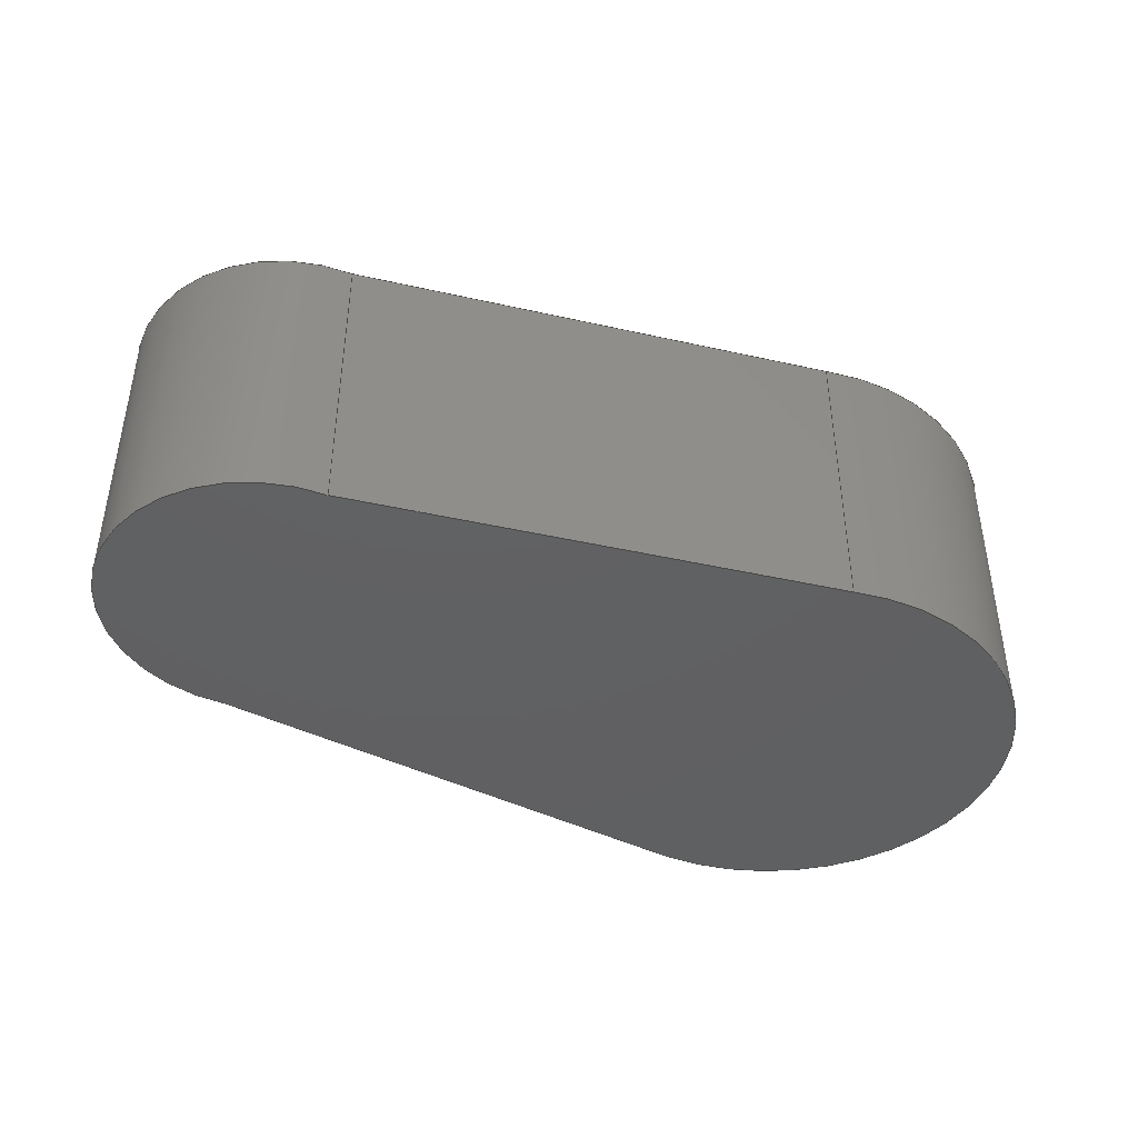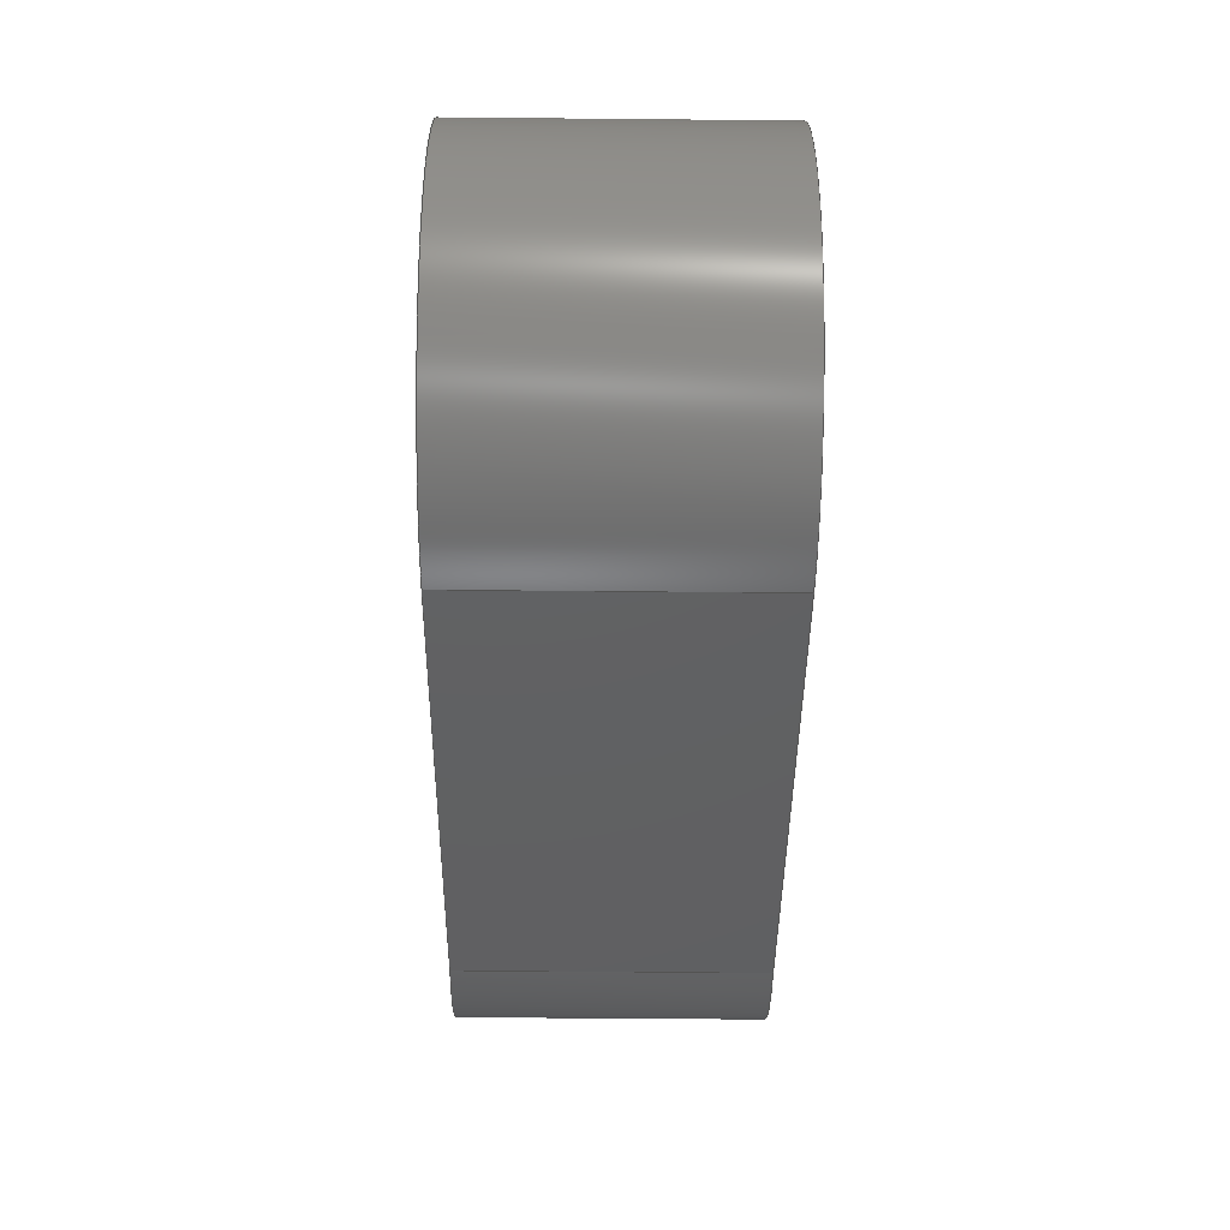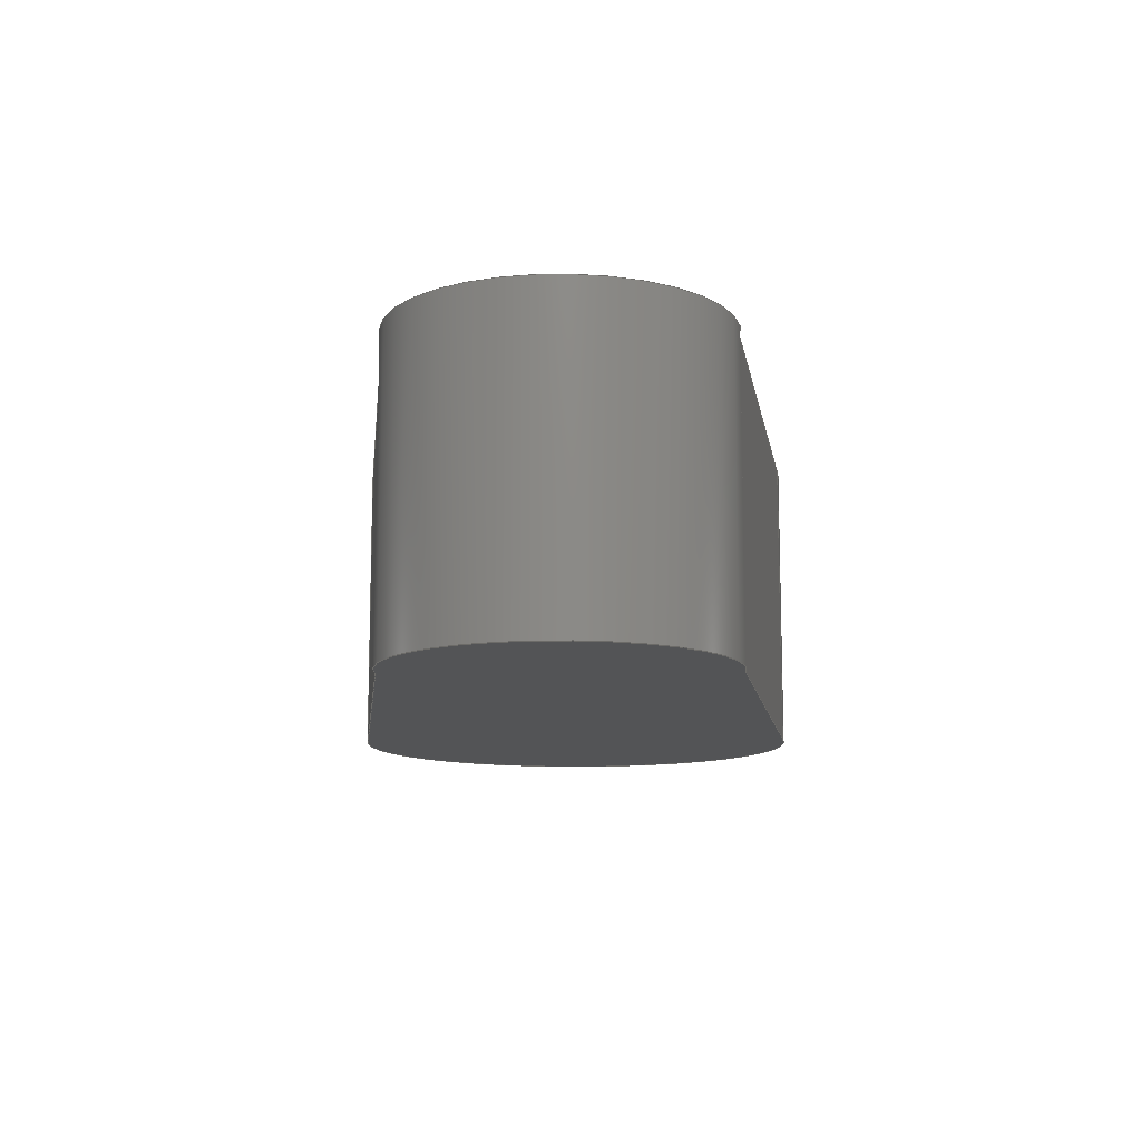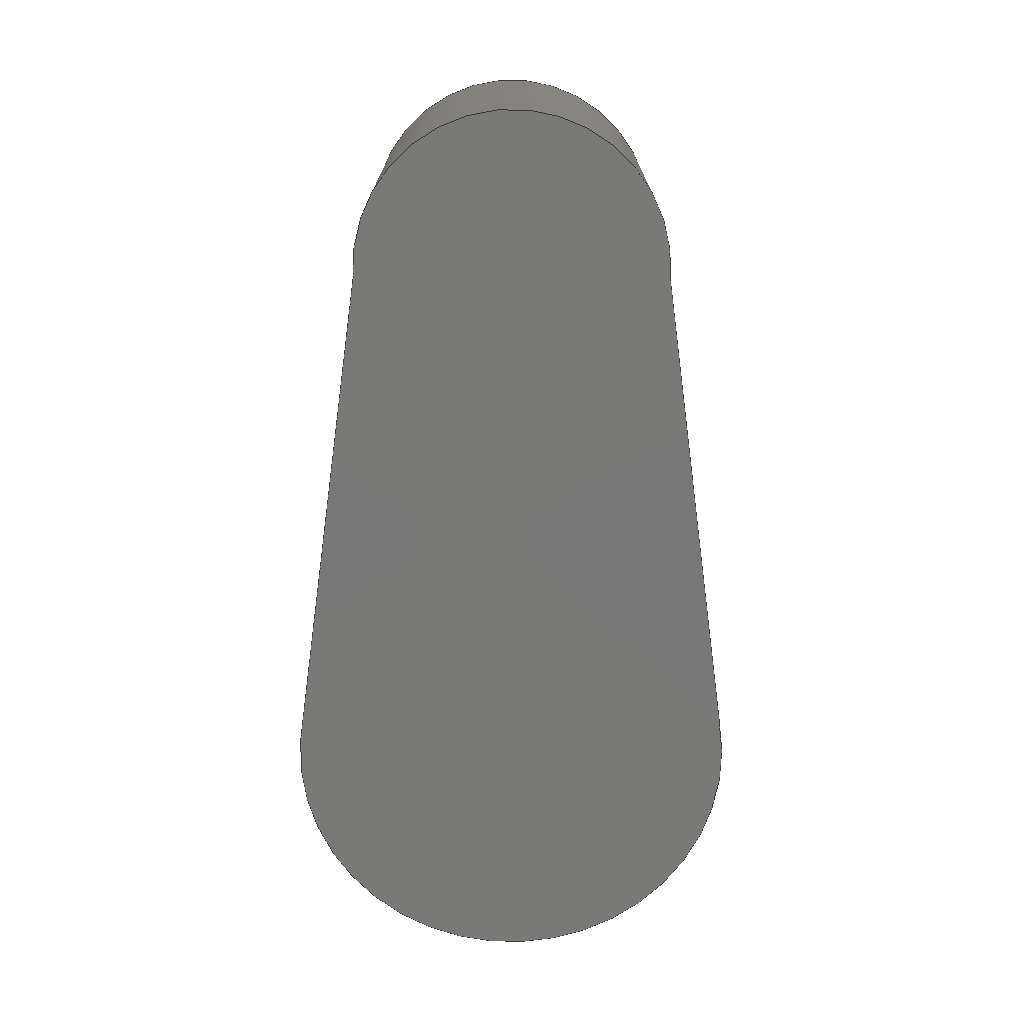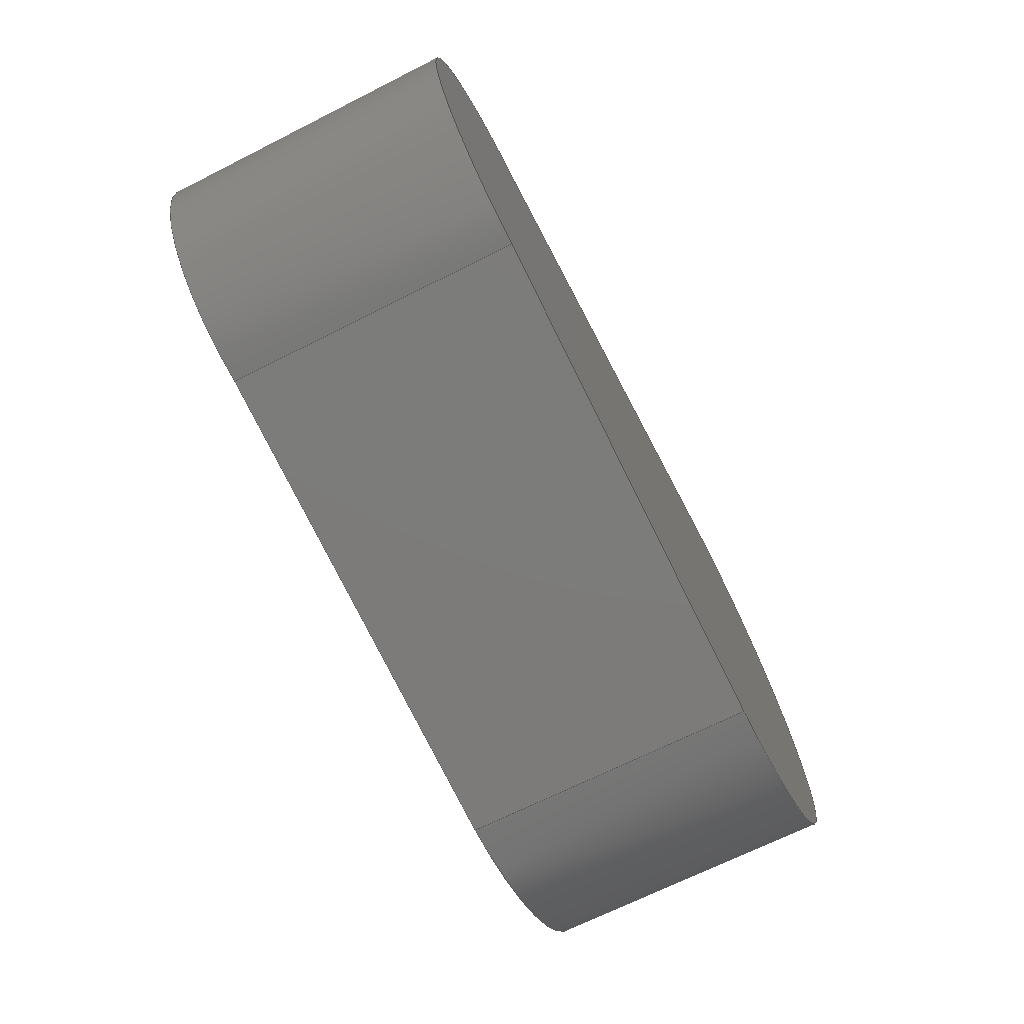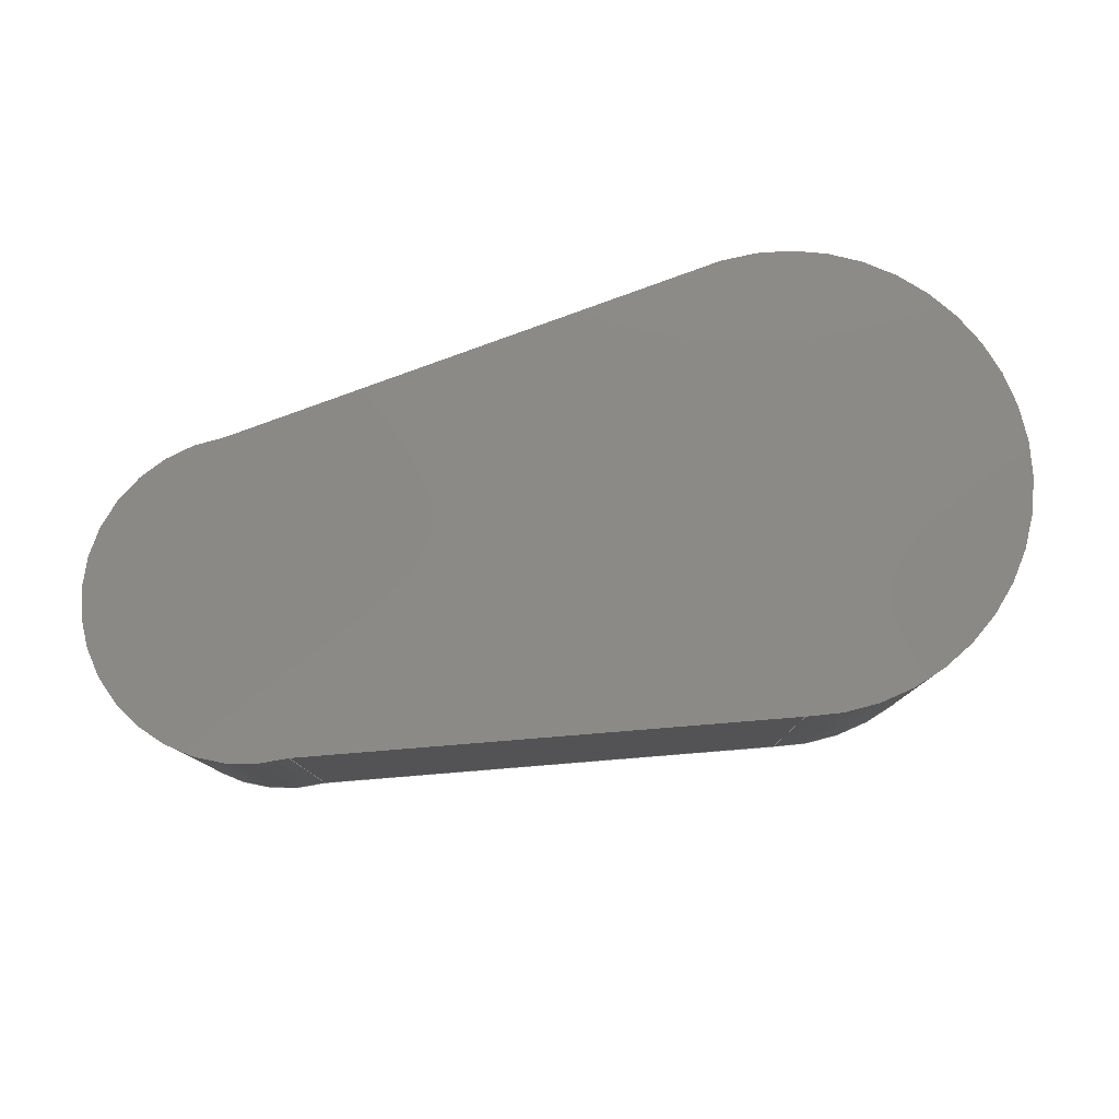
<metadata>
{"format":"step","ext":"step","renderer":"f3d","projection":"perspective","resolution":1024,"background":"white","views":[{"elev":-42.2,"azim":156.9,"up":"+Z"},{"elev":-50.4,"azim":-90.6,"up":"+Y"},{"elev":-11.5,"azim":91.5,"up":"+Z"},{"elev":-71.5,"azim":89.8,"up":"+Z"},{"elev":-68.8,"azim":116.8,"up":"+Y"},{"elev":79.2,"azim":167.4,"up":"+Z"}]}
</metadata>
<code>
ISO-10303-21;
DATA;
#1=MECHANICAL_DESIGN_GEOMETRIC_PRESENTATION_REPRESENTATION('',(#4),#178);
#2=SHAPE_REPRESENTATION_RELATIONSHIP('SRR','None',#185,#3);
#3=ADVANCED_BREP_SHAPE_REPRESENTATION('',(#5),#177);
#4=STYLED_ITEM('',(#194),#5);
#5=MANIFOLD_SOLID_BREP('Body1',#94);
#6=CIRCLE('',#110,10.61);
#7=CIRCLE('',#111,10.61);
#8=CIRCLE('',#114,15.35);
#9=CIRCLE('',#115,15.35);
#10=CYLINDRICAL_SURFACE('',#109,10.61);
#11=CYLINDRICAL_SURFACE('',#113,15.35);
#12=FACE_OUTER_BOUND('',#18,.T.);
#13=FACE_OUTER_BOUND('',#19,.T.);
#14=FACE_OUTER_BOUND('',#20,.T.);
#15=FACE_OUTER_BOUND('',#21,.T.);
#16=FACE_OUTER_BOUND('',#22,.T.);
#17=FACE_OUTER_BOUND('',#23,.T.);
#18=EDGE_LOOP('',(#60,#61,#62,#63));
#19=EDGE_LOOP('',(#64,#65,#66,#67));
#20=EDGE_LOOP('',(#68,#69,#70,#71));
#21=EDGE_LOOP('',(#72,#73,#74,#75));
#22=EDGE_LOOP('',(#76,#77,#78,#79));
#23=EDGE_LOOP('',(#80,#81,#82,#83));
#24=LINE('',#152,#32);
#25=LINE('',#154,#33);
#26=LINE('',#156,#34);
#27=LINE('',#157,#35);
#28=LINE('',#163,#36);
#29=LINE('',#166,#37);
#30=LINE('',#168,#38);
#31=LINE('',#169,#39);
#32=VECTOR('',#122,10);
#33=VECTOR('',#123,10);
#34=VECTOR('',#124,10);
#35=VECTOR('',#125,10);
#36=VECTOR('',#132,10);
#37=VECTOR('',#135,10);
#38=VECTOR('',#136,10);
#39=VECTOR('',#137,10);
#40=VERTEX_POINT('',#150);
#41=VERTEX_POINT('',#151);
#42=VERTEX_POINT('',#153);
#43=VERTEX_POINT('',#155);
#44=VERTEX_POINT('',#159);
#45=VERTEX_POINT('',#161);
#46=VERTEX_POINT('',#165);
#47=VERTEX_POINT('',#167);
#48=EDGE_CURVE('',#40,#41,#24,.T.);
#49=EDGE_CURVE('',#40,#42,#25,.T.);
#50=EDGE_CURVE('',#43,#42,#26,.T.);
#51=EDGE_CURVE('',#41,#43,#27,.T.);
#52=EDGE_CURVE('',#44,#41,#6,.T.);
#53=EDGE_CURVE('',#45,#43,#7,.T.);
#54=EDGE_CURVE('',#44,#45,#28,.T.);
#55=EDGE_CURVE('',#46,#44,#29,.T.);
#56=EDGE_CURVE('',#47,#45,#30,.T.);
#57=EDGE_CURVE('',#46,#47,#31,.T.);
#58=EDGE_CURVE('',#40,#46,#8,.T.);
#59=EDGE_CURVE('',#42,#47,#9,.T.);
#60=ORIENTED_EDGE('',*,*,#48,.F.);
#61=ORIENTED_EDGE('',*,*,#49,.T.);
#62=ORIENTED_EDGE('',*,*,#50,.F.);
#63=ORIENTED_EDGE('',*,*,#51,.F.);
#64=ORIENTED_EDGE('',*,*,#52,.T.);
#65=ORIENTED_EDGE('',*,*,#51,.T.);
#66=ORIENTED_EDGE('',*,*,#53,.F.);
#67=ORIENTED_EDGE('',*,*,#54,.F.);
#68=ORIENTED_EDGE('',*,*,#55,.T.);
#69=ORIENTED_EDGE('',*,*,#54,.T.);
#70=ORIENTED_EDGE('',*,*,#56,.F.);
#71=ORIENTED_EDGE('',*,*,#57,.F.);
#72=ORIENTED_EDGE('',*,*,#58,.T.);
#73=ORIENTED_EDGE('',*,*,#57,.T.);
#74=ORIENTED_EDGE('',*,*,#59,.F.);
#75=ORIENTED_EDGE('',*,*,#49,.F.);
#76=ORIENTED_EDGE('',*,*,#59,.T.);
#77=ORIENTED_EDGE('',*,*,#56,.T.);
#78=ORIENTED_EDGE('',*,*,#53,.T.);
#79=ORIENTED_EDGE('',*,*,#50,.T.);
#80=ORIENTED_EDGE('',*,*,#58,.F.);
#81=ORIENTED_EDGE('',*,*,#48,.T.);
#82=ORIENTED_EDGE('',*,*,#52,.F.);
#83=ORIENTED_EDGE('',*,*,#55,.F.);
#84=PLANE('',#108);
#85=PLANE('',#112);
#86=PLANE('',#116);
#87=PLANE('',#117);
#88=ADVANCED_FACE('',(#12),#84,.T.);
#89=ADVANCED_FACE('',(#13),#10,.T.);
#90=ADVANCED_FACE('',(#14),#85,.T.);
#91=ADVANCED_FACE('',(#15),#11,.T.);
#92=ADVANCED_FACE('',(#16),#86,.T.);
#93=ADVANCED_FACE('',(#17),#87,.F.);
#94=CLOSED_SHELL('',(#88,#89,#90,#91,#92,#93));
#95=DERIVED_UNIT_ELEMENT(#97,1);
#96=DERIVED_UNIT_ELEMENT(#180,3);
#97=(
MASS_UNIT()
NAMED_UNIT(*)
SI_UNIT(.KILO.,.GRAM.)
);
#98=DERIVED_UNIT((#95,#96));
#99=MEASURE_REPRESENTATION_ITEM('density measure',
POSITIVE_RATIO_MEASURE(2700),#98);
#100=PROPERTY_DEFINITION_REPRESENTATION(#105,#102);
#101=PROPERTY_DEFINITION_REPRESENTATION(#106,#103);
#102=REPRESENTATION('material name',(#104),#177);
#103=REPRESENTATION('density',(#99),#177);
#104=DESCRIPTIVE_REPRESENTATION_ITEM('Aluminum, Anodized Blue',
'Aluminum, Anodized Blue');
#105=PROPERTY_DEFINITION('material property','material name',#187);
#106=PROPERTY_DEFINITION('material property','density of part',#187);
#107=AXIS2_PLACEMENT_3D('placement',#148,#118,#119);
#108=AXIS2_PLACEMENT_3D('',#149,#120,#121);
#109=AXIS2_PLACEMENT_3D('',#158,#126,#127);
#110=AXIS2_PLACEMENT_3D('',#160,#128,#129);
#111=AXIS2_PLACEMENT_3D('',#162,#130,#131);
#112=AXIS2_PLACEMENT_3D('',#164,#133,#134);
#113=AXIS2_PLACEMENT_3D('',#170,#138,#139);
#114=AXIS2_PLACEMENT_3D('',#171,#140,#141);
#115=AXIS2_PLACEMENT_3D('',#172,#142,#143);
#116=AXIS2_PLACEMENT_3D('',#173,#144,#145);
#117=AXIS2_PLACEMENT_3D('',#174,#146,#147);
#118=DIRECTION('axis',(0,0,1));
#119=DIRECTION('refdir',(1,0,0));
#120=DIRECTION('center_axis',(0.1389,0.9903,0));
#121=DIRECTION('ref_axis',(-0.9903,0.1389,0));
#122=DIRECTION('',(0.9903,-0.1389,0));
#123=DIRECTION('',(0,0,1));
#124=DIRECTION('',(-0.9903,0.1389,0));
#125=DIRECTION('',(0,0,1));
#126=DIRECTION('center_axis',(0,0,1));
#127=DIRECTION('ref_axis',(1,0,0));
#128=DIRECTION('center_axis',(0,0,1));
#129=DIRECTION('ref_axis',(1,0,0));
#130=DIRECTION('center_axis',(0,0,1));
#131=DIRECTION('ref_axis',(1,0,0));
#132=DIRECTION('',(0,0,1));
#133=DIRECTION('center_axis',(0.1347,-0.9909,0));
#134=DIRECTION('ref_axis',(0.9909,0.1347,0));
#135=DIRECTION('',(0.9909,0.1347,0));
#136=DIRECTION('',(0.9909,0.1347,0));
#137=DIRECTION('',(0,0,1));
#138=DIRECTION('center_axis',(0,0,1));
#139=DIRECTION('ref_axis',(-0.9984,0.05586,0));
#140=DIRECTION('center_axis',(0,0,1));
#141=DIRECTION('ref_axis',(1,0,0));
#142=DIRECTION('center_axis',(0,0,1));
#143=DIRECTION('ref_axis',(1,0,0));
#144=DIRECTION('center_axis',(0,0,1));
#145=DIRECTION('ref_axis',(1,0,0));
#146=DIRECTION('center_axis',(0,0,1));
#147=DIRECTION('ref_axis',(1,0,0));
#148=CARTESIAN_POINT('',(0,0,0));
#149=CARTESIAN_POINT('Origin',(-6.99,18.86,0));
#150=CARTESIAN_POINT('',(-39.3,23.39,0));
#151=CARTESIAN_POINT('',(-6.99,18.86,0));
#152=CARTESIAN_POINT('',(-41.02,23.64,0));
#153=CARTESIAN_POINT('',(-39.3,23.39,20));
#154=CARTESIAN_POINT('',(-39.3,23.39,0));
#155=CARTESIAN_POINT('',(-6.99,18.86,20));
#156=CARTESIAN_POINT('',(-41.02,23.64,20));
#157=CARTESIAN_POINT('',(-6.99,18.86,0));
#158=CARTESIAN_POINT('Origin',(-6.454,8.268,0));
#159=CARTESIAN_POINT('',(-6.931,-2.329,0));
#160=CARTESIAN_POINT('Origin',(-6.454,8.268,0));
#161=CARTESIAN_POINT('',(-6.931,-2.329,20));
#162=CARTESIAN_POINT('Origin',(-6.454,8.268,20));
#163=CARTESIAN_POINT('',(-6.931,-2.329,0));
#164=CARTESIAN_POINT('Origin',(-41,-6.959,0));
#165=CARTESIAN_POINT('',(-41,-6.959,0));
#166=CARTESIAN_POINT('',(-41,-6.959,0));
#167=CARTESIAN_POINT('',(-41,-6.959,20));
#168=CARTESIAN_POINT('',(-41,-6.959,20));
#169=CARTESIAN_POINT('',(-41,-6.959,0));
#170=CARTESIAN_POINT('Origin',(-42.29,8.338,0));
#171=CARTESIAN_POINT('Origin',(-42.29,8.338,0));
#172=CARTESIAN_POINT('Origin',(-42.29,8.338,20));
#173=CARTESIAN_POINT('Origin',(-26.74,8.338,20));
#174=CARTESIAN_POINT('Origin',(-26.74,8.338,0));
#175=UNCERTAINTY_MEASURE_WITH_UNIT(LENGTH_MEASURE(0.01),#179,
'DISTANCE_ACCURACY_VALUE',
'Maximum model space distance between geometric entities at asserted c
onnectivities');
#176=UNCERTAINTY_MEASURE_WITH_UNIT(LENGTH_MEASURE(0.01),#179,
'DISTANCE_ACCURACY_VALUE',
'Maximum model space distance between geometric entities at asserted c
onnectivities');
#177=(
GEOMETRIC_REPRESENTATION_CONTEXT(3)
GLOBAL_UNCERTAINTY_ASSIGNED_CONTEXT((#175))
GLOBAL_UNIT_ASSIGNED_CONTEXT((#179,#181,#182))
REPRESENTATION_CONTEXT('','3D')
);
#178=(
GEOMETRIC_REPRESENTATION_CONTEXT(3)
GLOBAL_UNCERTAINTY_ASSIGNED_CONTEXT((#176))
GLOBAL_UNIT_ASSIGNED_CONTEXT((#179,#181,#182))
REPRESENTATION_CONTEXT('','3D')
);
#179=(
LENGTH_UNIT()
NAMED_UNIT(*)
SI_UNIT(.MILLI.,.METRE.)
);
#180=(
LENGTH_UNIT()
NAMED_UNIT(*)
SI_UNIT($,.METRE.)
);
#181=(
NAMED_UNIT(*)
PLANE_ANGLE_UNIT()
SI_UNIT($,.RADIAN.)
);
#182=(
NAMED_UNIT(*)
SI_UNIT($,.STERADIAN.)
SOLID_ANGLE_UNIT()
);
#183=SHAPE_DEFINITION_REPRESENTATION(#184,#185);
#184=PRODUCT_DEFINITION_SHAPE('',$,#187);
#185=SHAPE_REPRESENTATION('',(#107),#177);
#186=PRODUCT_DEFINITION_CONTEXT('part definition',#191,'design');
#187=PRODUCT_DEFINITION('Untitled','Untitled',#188,#186);
#188=PRODUCT_DEFINITION_FORMATION('',$,#193);
#189=PRODUCT_RELATED_PRODUCT_CATEGORY('Untitled','Untitled',(#193));
#190=APPLICATION_PROTOCOL_DEFINITION('international standard',
'automotive_design',2009,#191);
#191=APPLICATION_CONTEXT(
'Core Data for Automotive Mechanical Design Process');
#192=PRODUCT_CONTEXT('part definition',#191,'mechanical');
#193=PRODUCT('Untitled','Untitled',$,(#192));
#194=PRESENTATION_STYLE_ASSIGNMENT((#195));
#195=SURFACE_STYLE_USAGE(.BOTH.,#196);
#196=SURFACE_SIDE_STYLE('',(#197));
#197=SURFACE_STYLE_FILL_AREA(#198);
#198=FILL_AREA_STYLE('Aluminum - Anodized Glossy (Blue)',(#199));
#199=FILL_AREA_STYLE_COLOUR('Aluminum - Anodized Glossy (Blue)',#200);
#200=COLOUR_RGB('Aluminum - Anodized Glossy (Blue)',0.349,0.5843,
0.8549);
ENDSEC;
END-ISO-10303-21;

</code>
